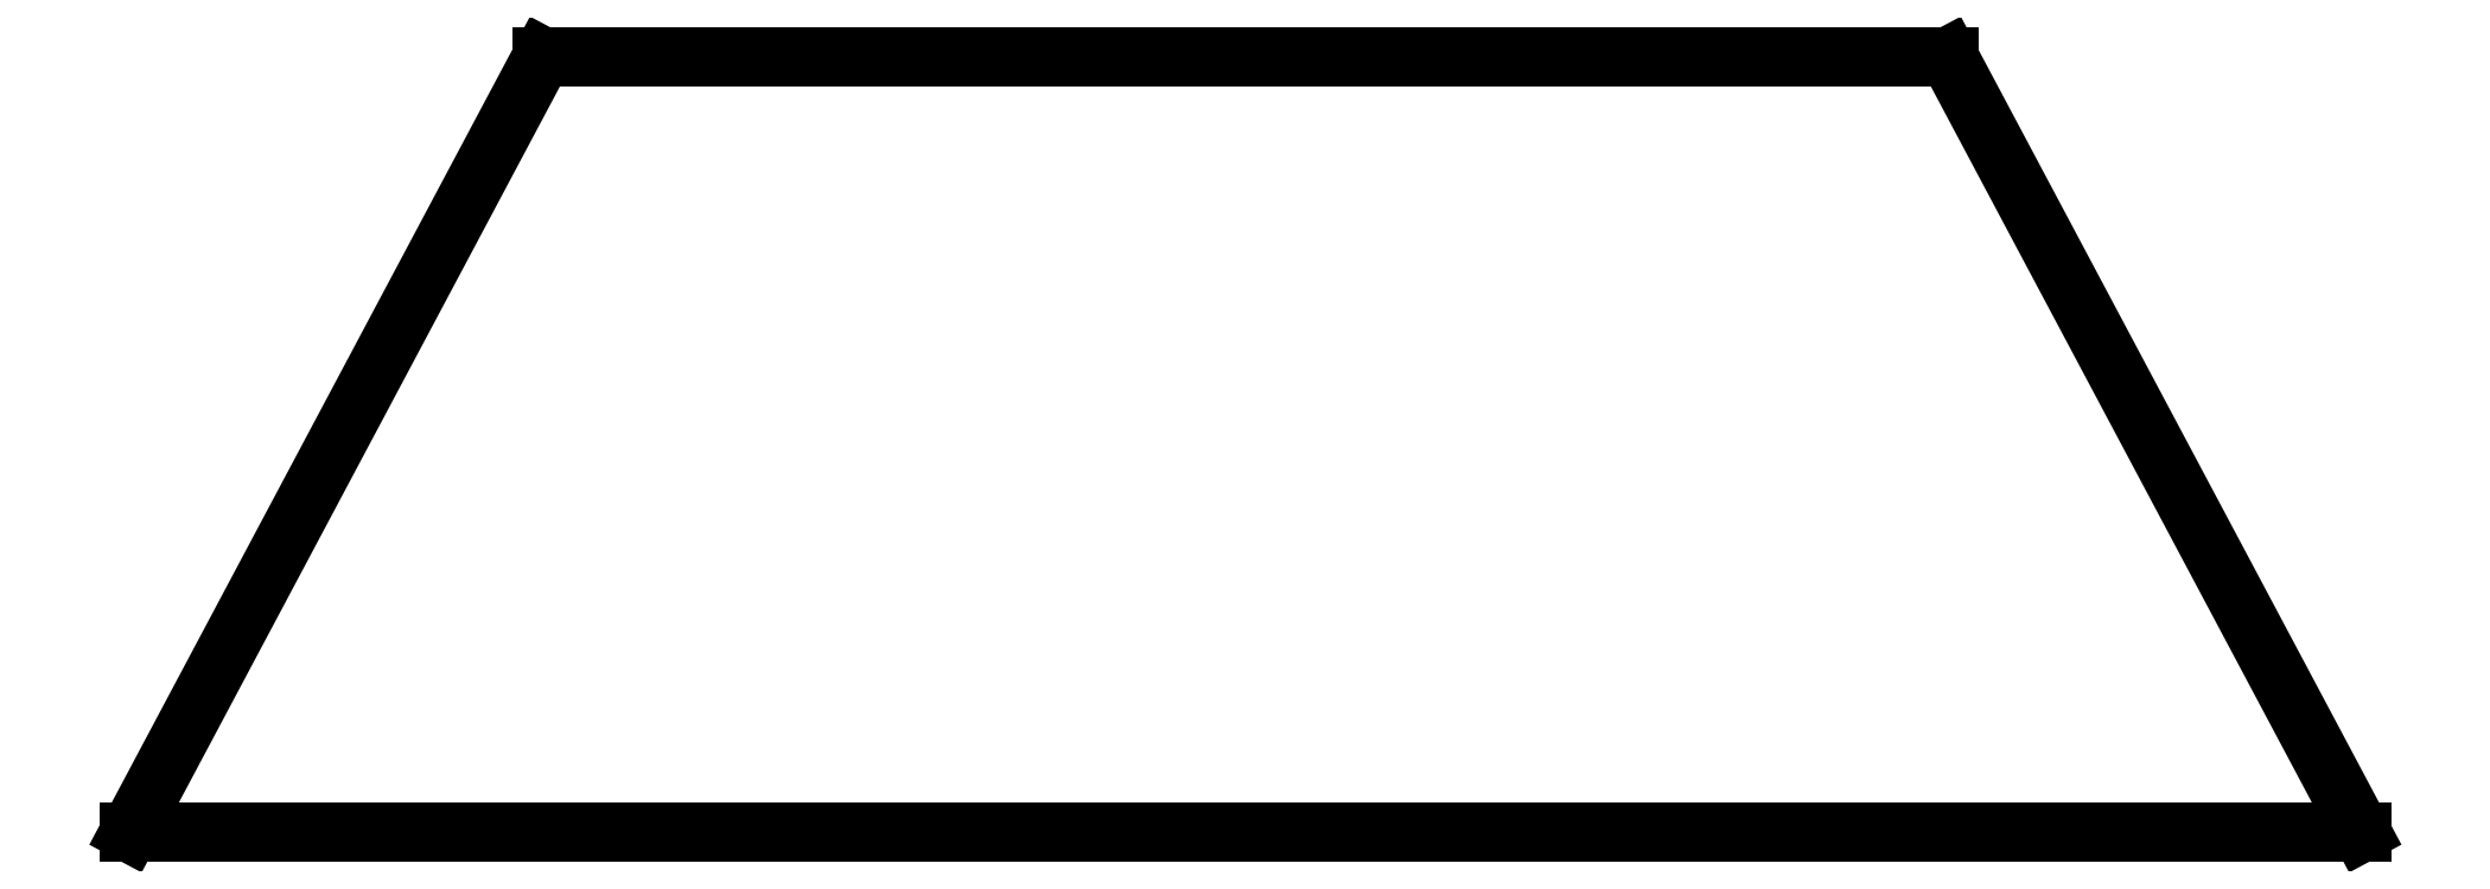
<metadata>
{"format":"dxf","ext":"dxf","renderer":"ezdxf+matplotlib","layout":"modelspace","background":"white","min_lineweight":24,"dpi":150}
</metadata>
<code>
0
SECTION
2
ENTITIES
0
LINE
8
0
10
225.5
20
-149.7
11
152.6
21
-149.7
0
LINE
8
0
10
152.6
20
-149.7
11
131.2
21
-190
0
LINE
8
0
10
131.2
20
-190
11
246.9
21
-190
0
LINE
8
0
10
246.9
20
-190
11
225.5
21
-149.7
0
ENDSEC
0
EOF

</code>
